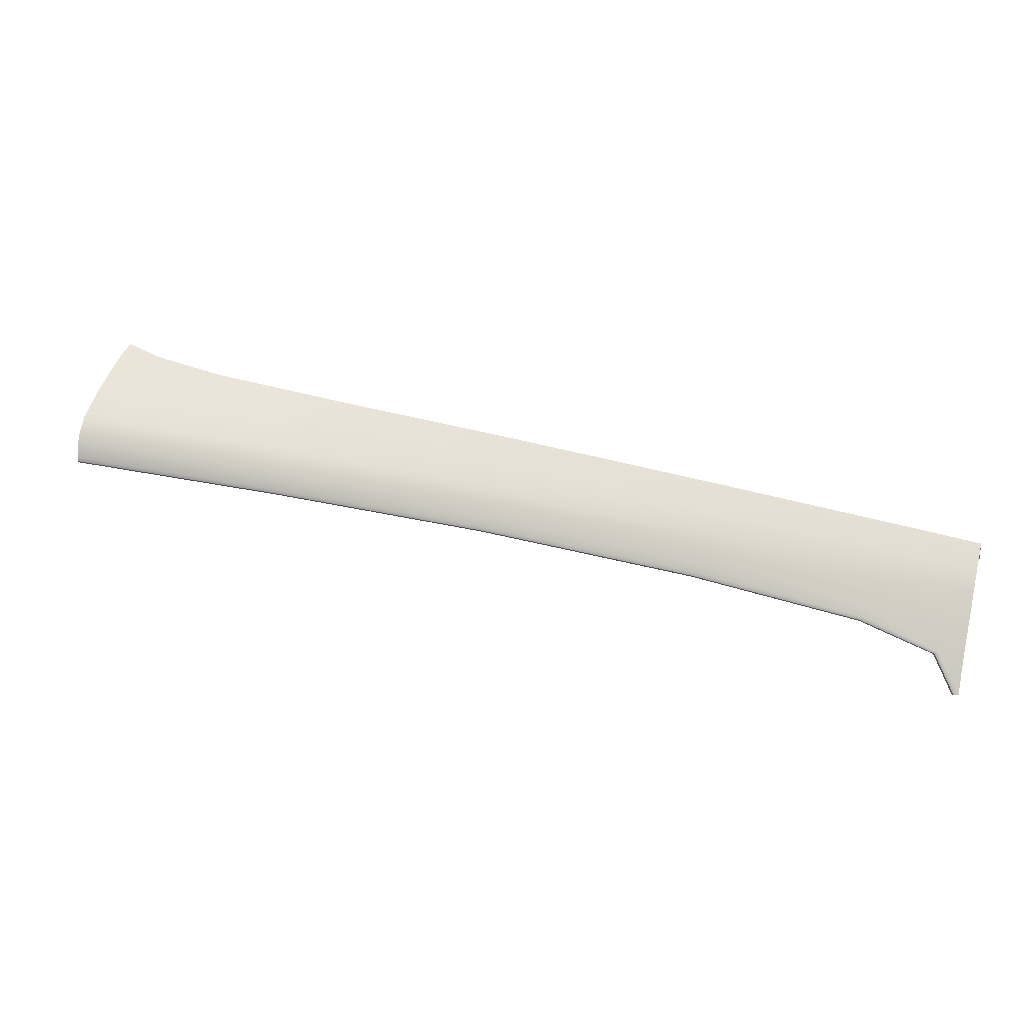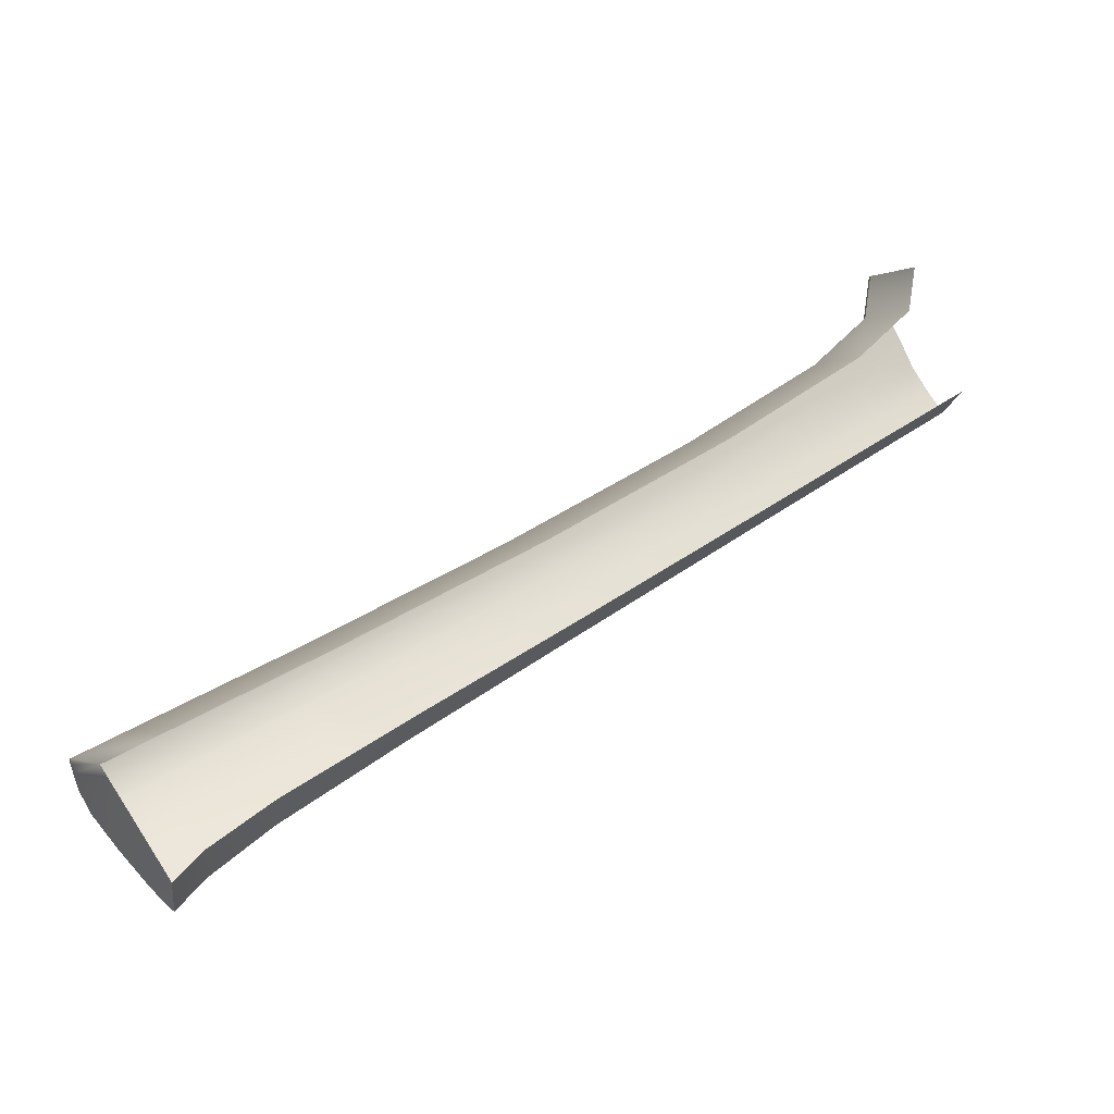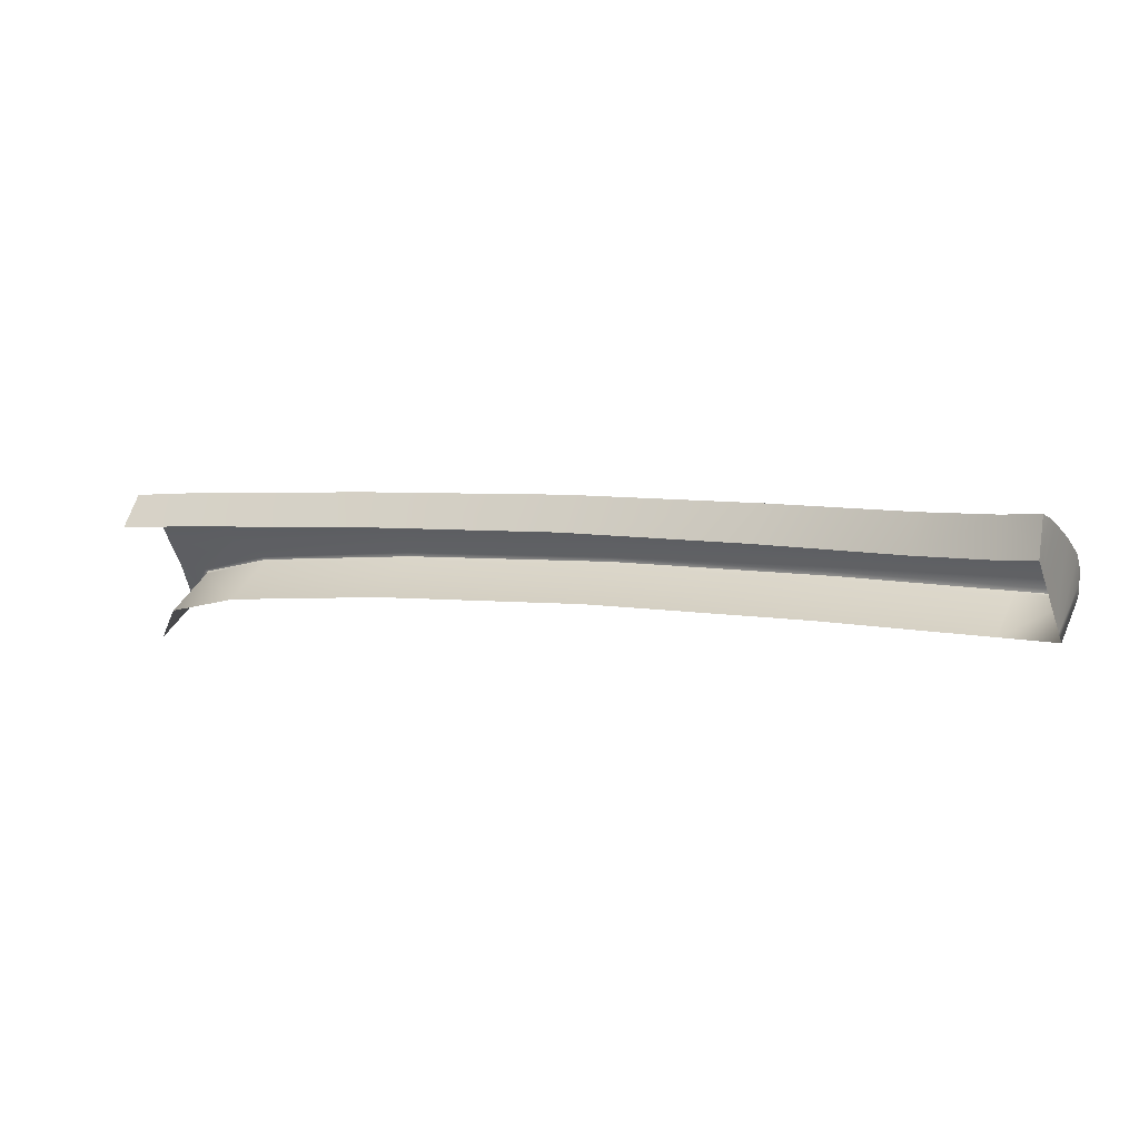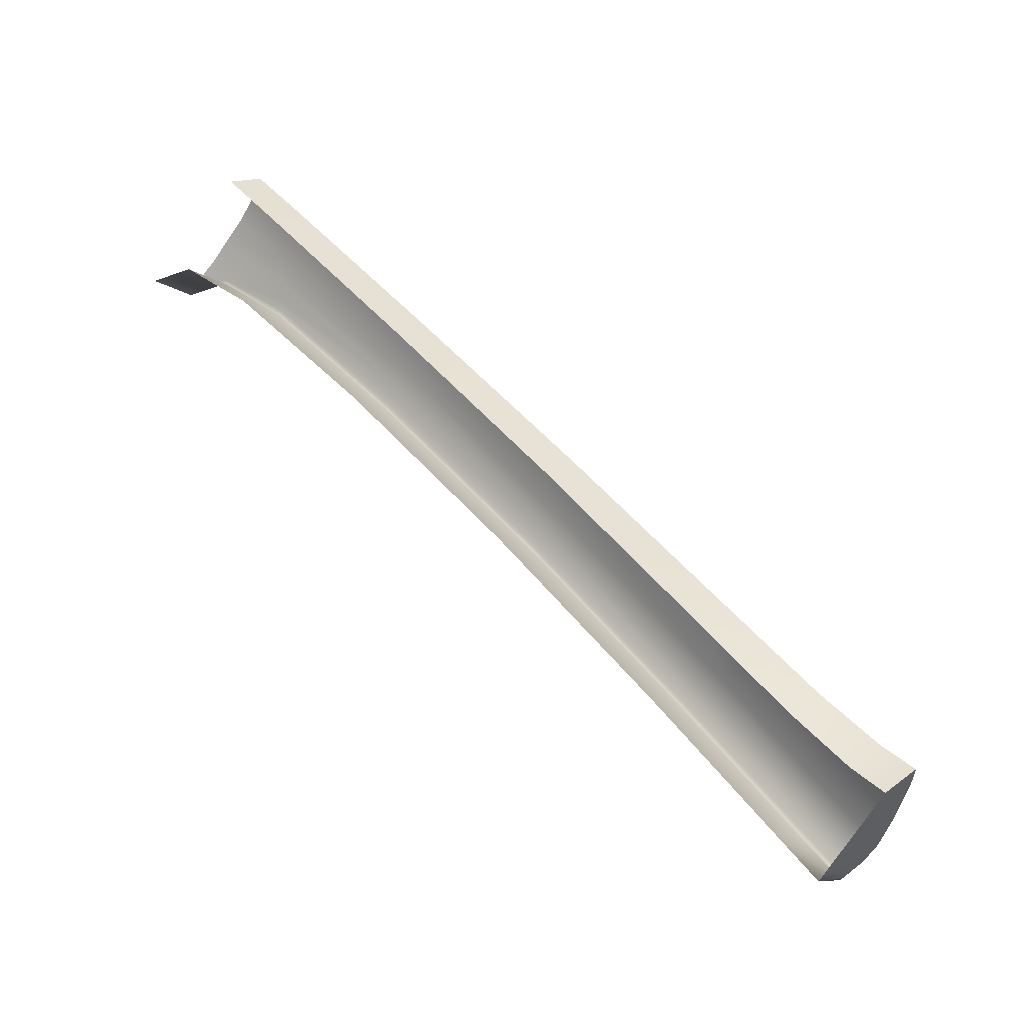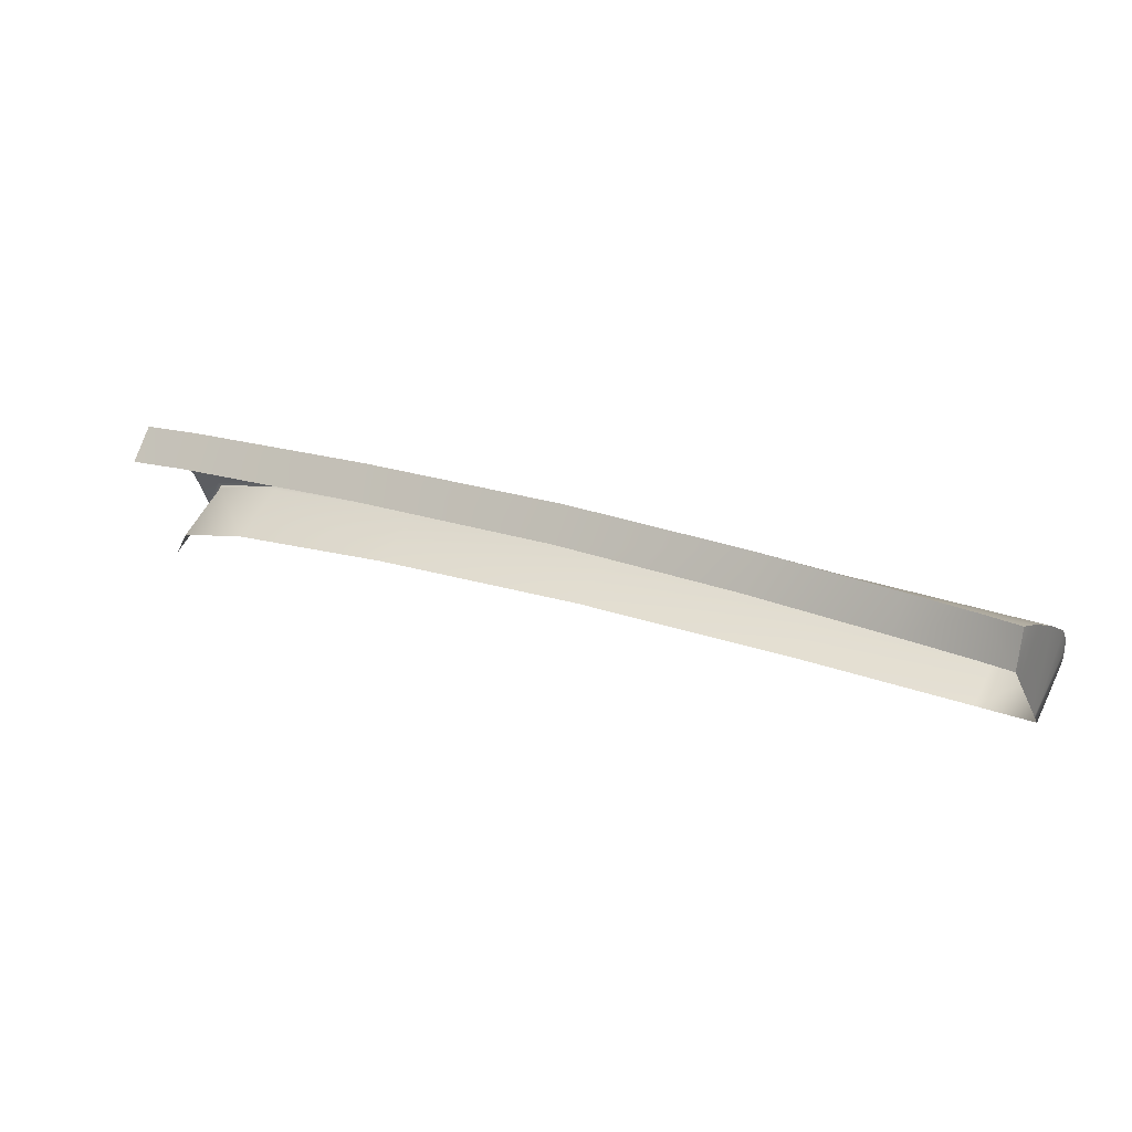
<metadata>
{"format":"obj","ext":"obj","renderer":"f3d","projection":"perspective","resolution":1024,"background":"white","views":[{"elev":6.3,"azim":158.4,"up":"+Z"},{"elev":-78.5,"azim":-169.4,"up":"+Y"},{"elev":29.6,"azim":-10.8,"up":"+Z"},{"elev":-75.1,"azim":-50.7,"up":"+Y"},{"elev":46.0,"azim":-7.1,"up":"+Z"}]}
</metadata>
<code>
v  84.47 103.9 77.96
v  73.58 110.8 75.07
v  83.9 103.7 79.12
v  72.76 110.8 76.44
v  96.87 95.83 80.68
v  96.5 95.42 81.94
v  84.8 103.9 77.11
v  97.05 95.93 79.83
v  74.96 110.3 74.36
v  75.56 110.1 73.93
v  68.89 113 75.46
v  69.38 113.3 73.6
v  69.87 113.7 71.97
v  71.46 113 71.75
v  81.94 102.5 82.23
v  93.93 94.19 85.14
v  83.02 103.2 80.58
v  95.87 94.42 83.64
v  71.79 110.4 77.9
v  70.73 109.9 79.45
v  109.2 87.66 82.97
v  109.1 86.91 84.44
v  118.5 81.49 84.53
v  118.1 80.98 85.93
v  118.6 81.54 83.61
v  109.3 87.75 82.09
v  67.52 111.8 78.64
v  68.26 112.5 77.07
v  85.05 103.9 76.36
v  75.67 110 73.71
v  85 104 76.61
v  71.64 112.8 71.64
v  70.48 114 68.98
v  97.16 95.98 79.32
v  97.17 95.94 79.07
v  70.72 113.8 68.97
v  109.4 87.8 81.56
v  109.4 87.75 81.3
v  118.6 81.57 83.07
v  118.6 81.51 82.79
v  121.7 79.48 83.57
v  121.7 79.42 83.3
v  121.7 79.46 84.12
v  119.8 77.76 88.32
v  117.1 79.55 87.91
v  117.3 77.15 89.86
v  114.2 79.25 89.33
v  121.1 78.98 86.43
v  121.6 79.42 85.05
v  118.4 76.47 90.02
v  117.6 75.74 90.89
v  116.2 76.83 90.52
v  111.7 80.46 89.36
v  108.9 84.87 86.71
v  104.2 86.5 87.53
v  115.3 77.14 90.58
v  117 75.16 91.49
v  121.6 79.19 83.18
g H713_181C_R_DaS_H713_181C_R
f 1 2 3
f 3 2 4
f 1 3 5
f 5 3 6
f 1 5 7
f 7 5 8
f 9 1 10
f 10 1 7
f 9 2 1
f 11 4 12
f 4 2 12
f 12 2 13
f 13 2 14
f 14 2 9
f 15 16 17
f 6 17 18
f 17 16 18
f 6 3 17
f 3 4 17
f 17 4 19
f 17 19 15
f 15 19 20
f 5 6 21
f 21 6 22
f 21 22 23
f 23 22 24
f 23 25 21
f 21 25 26
f 21 26 5
f 5 26 8
f 27 20 28
f 28 20 19
f 28 19 11
f 11 19 4
f 29 30 31
f 31 30 10
f 14 10 32
f 32 10 30
f 14 33 13
f 7 8 31
f 31 8 34
f 35 29 34
f 34 29 31
f 33 14 36
f 36 14 32
f 9 10 14
f 31 10 7
f 37 38 34
f 34 38 35
f 39 40 37
f 37 40 38
f 37 26 39
f 39 26 25
f 34 8 37
f 37 8 26
f 41 42 39
f 39 42 40
f 39 25 41
f 41 25 43
f 44 45 46
f 46 45 47
f 44 48 45
f 45 48 24
f 49 43 23
f 23 43 25
f 23 24 49
f 49 24 48
f 46 50 44
f 50 46 51
f 51 46 52
f 47 45 53
f 53 45 54
f 45 24 54
f 54 24 22
f 54 22 55
f 55 22 18
f 22 6 18
f 18 16 55
f 55 53 54
f 52 46 56
f 56 46 47
f 47 53 56
f 51 52 57
f 57 52 56
f 41 58 42
v  69.1 108.7 71.12
v  68.19 109.6 68.5
v  71.57 112.6 71.57
v  70.67 113.5 68.95
v  109.3 87.53 81.19
v  109.4 87.75 81.3
v  118.5 81.29 82.68
v  118.6 81.51 82.79
v  97.04 95.72 78.96
v  97.17 95.94 79.07
v  71.64 112.8 71.64
v  75.67 110 73.71
v  75.57 109.8 73.61
v  70.72 113.8 68.97
v  84.94 103.7 76.25
v  85.05 103.9 76.36
v  116 77.41 82.32
v  106.8 83.66 80.81
v  94.54 91.85 78.55
v  73.1 105.9 73.16
v  82.45 99.79 75.82
v  119.1 75.31 82.83
v  121.6 79.19 83.18
v  121.7 79.42 83.3
v  103.3 84.82 85.77
v  104.2 86.5 87.53
v  92.99 92.37 83.56
v  93.93 94.19 85.14
v  110.9 78.92 87.42
v  111.7 80.46 89.36
v  81.94 102.5 82.23
v  81.01 100.6 80.77
v  69.82 107.9 78.05
v  70.73 109.9 79.45
v  67.52 111.8 78.64
v  66.35 110 77.2
v  114.7 75.67 88.53
v  115.3 77.14 90.58
v  117 75.16 91.49
v  116.4 73.72 89.4
v  116.7 73.87 88.8
v  117.6 75.74 90.89
v  121.7 79.46 84.12
v  118.7 75.11 83.66
v  121.6 79.42 85.05
v  121.7 79.48 83.57
v  118.5 74.95 84.32
v  121.1 78.98 86.43
v  118.1 74.7 85.34
v  119.8 77.76 88.32
v  117.3 74.27 87.12
v  118.4 76.47 90.02
v  116.9 74.01 88.22
g H713_181C_R_DaS_H713_181C_R_E
f 59 60 61
f 61 60 62
f 63 64 65
f 65 64 66
f 67 68 63
f 63 68 64
f 69 70 61
f 61 70 71
f 61 62 69
f 69 62 72
f 73 74 67
f 67 74 68
f 73 71 74
f 74 71 70
f 75 76 65
f 65 76 63
f 67 63 77
f 77 63 76
f 71 78 61
f 61 78 59
f 67 77 73
f 73 77 79
f 78 71 79
f 79 71 73
f 80 75 81
f 81 75 65
f 65 66 81
f 81 66 82
f 83 84 85
f 85 84 86
f 87 88 83
f 83 88 84
f 86 89 85
f 85 89 90
f 90 89 91
f 91 89 92
f 92 93 91
f 91 93 94
f 95 96 87
f 87 96 88
f 97 96 98
f 98 96 95
f 99 100 98
f 98 100 97
f 80 101 102
f 102 101 103
f 101 80 104
f 104 80 81
f 105 102 106
f 106 102 103
f 107 105 108
f 108 105 106
f 107 108 109
f 109 108 110
f 109 110 111
f 111 110 100
f 100 99 111

</code>
